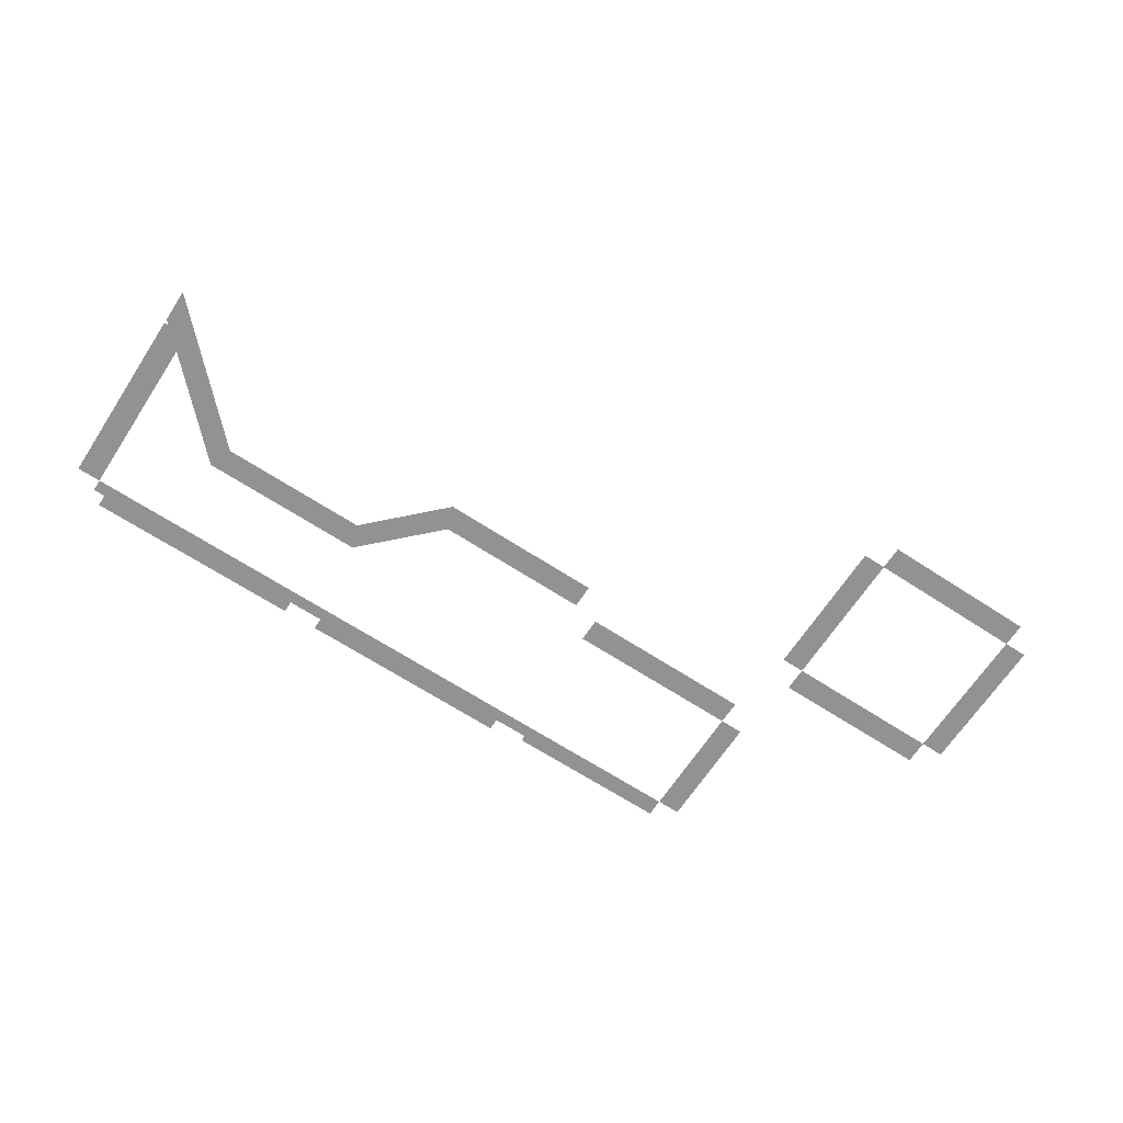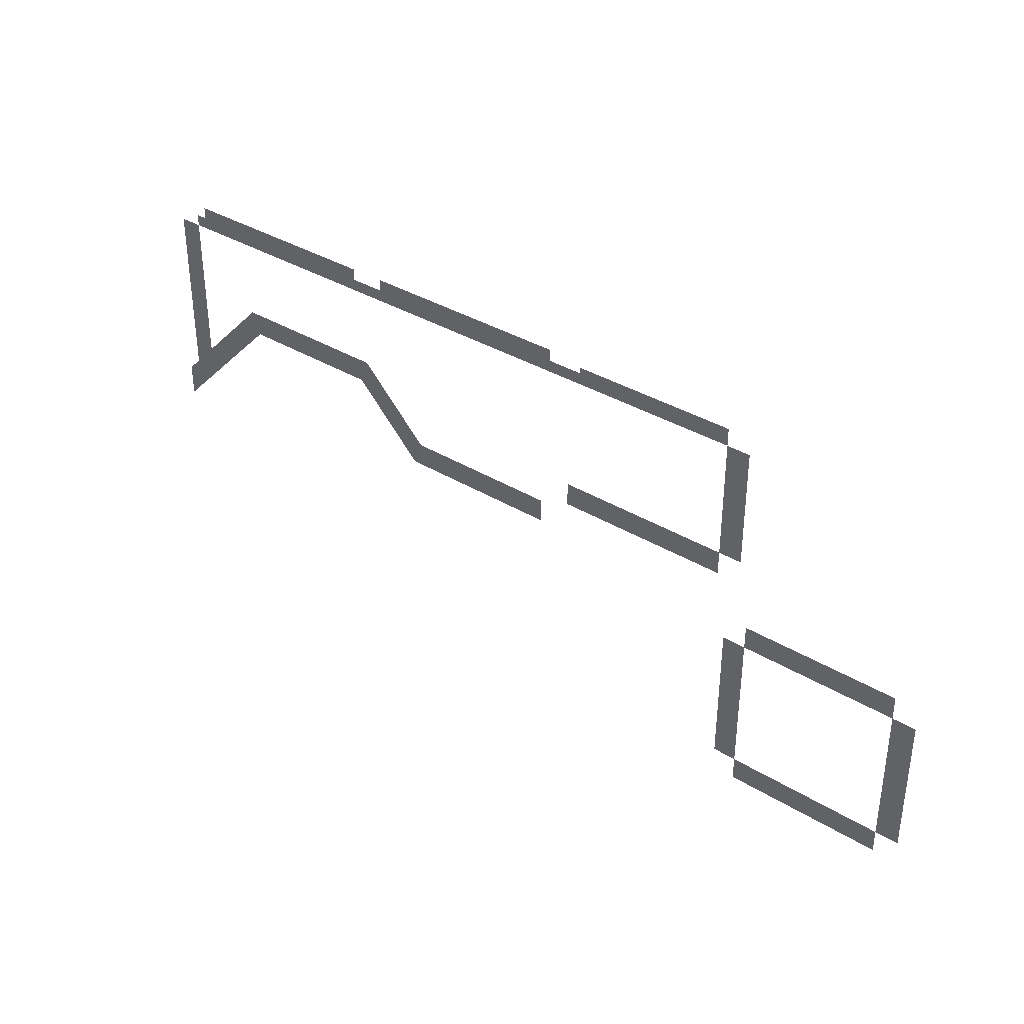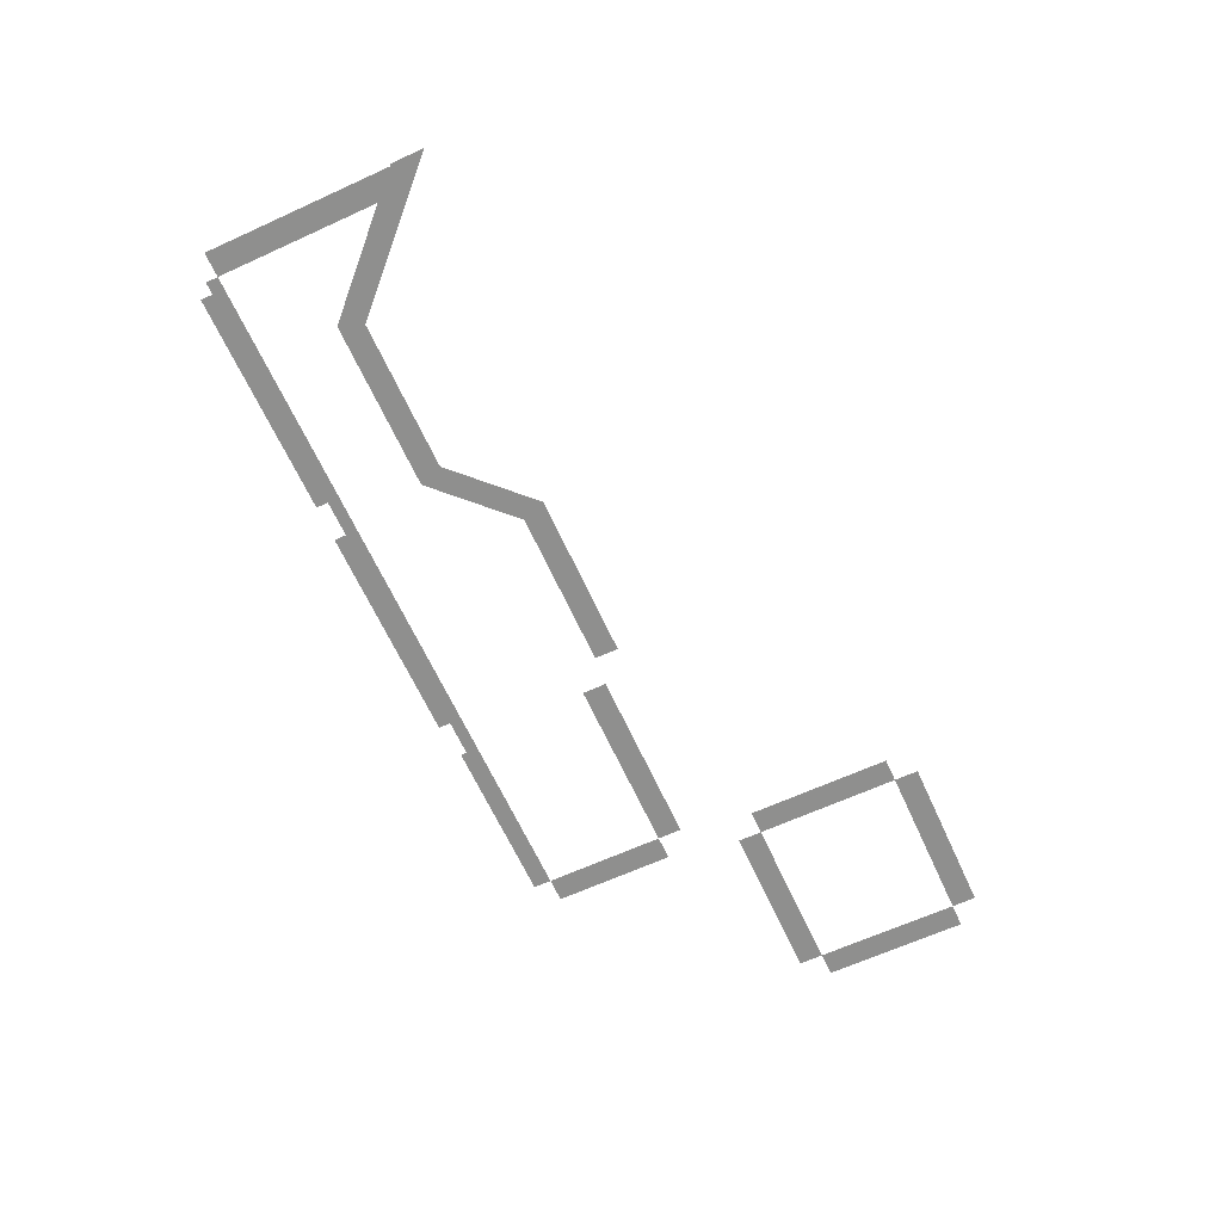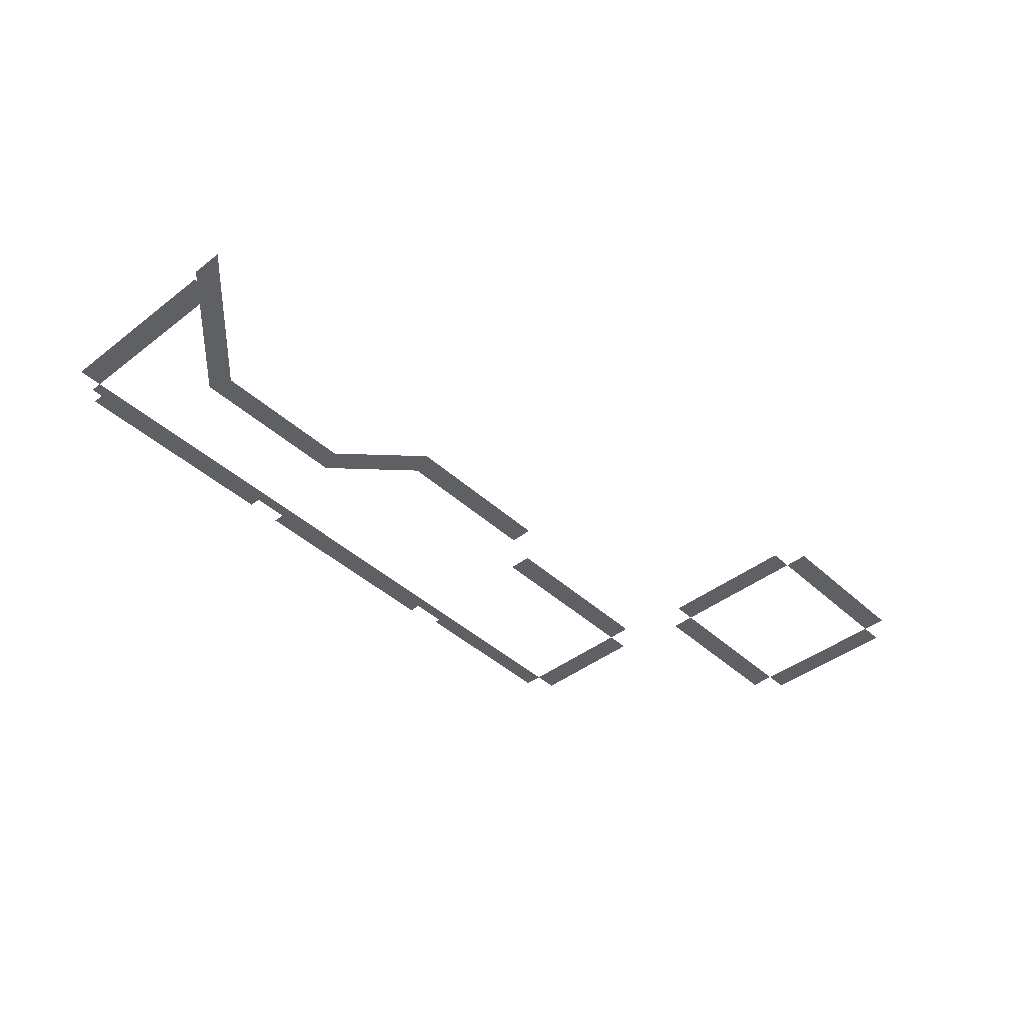
<metadata>
{"format":"obj","ext":"obj","renderer":"f3d","projection":"perspective","resolution":1024,"background":"white","views":[{"elev":-66.3,"azim":146.8,"up":"+Y"},{"elev":35.3,"azim":-140.8,"up":"+Z"},{"elev":-65.2,"azim":114.6,"up":"+Y"},{"elev":-42.6,"azim":132.6,"up":"+Y"}]}
</metadata>
<code>
v 1508 1696 -2256
v 1508 1696 -2272
v 1188 1696 -2272
v 1480 1696 -2256
v 1508 1696 -2256
v 1188 1696 -2272
v 1188 1696 -2256
v 1480 1696 -2256
v 1188 1696 -2272
v 1508 1712 -2400
v 1496 1712 -2368
v 1508 1712 -2368
v 1496 1712 -2368
v 1508 1712 -2400
v 1444 1712 -2464
v 1400 1712 -2464
v 1496 1712 -2368
v 1444 1712 -2464
v 1480 1696 -2240
v 1480 1696 -2256
v 1188 1696 -2256
v 1188 1696 -2240
v 1480 1696 -2240
v 1188 1696 -2256
v 1140 1696 -2256
v 1188 1696 -2256
v 1188 1696 -2272
v 916 1696 -2256
v 1140 1696 -2256
v 1188 1696 -2272
v 916 1696 -2272
v 916 1696 -2256
v 1188 1696 -2272
v 952 1696 -2464
v 944 1696 -2464
v 916 1696 -2464
v 1080 1696 -2464
v 952 1696 -2464
v 916 1696 -2464
v 1088 1696 -2464
v 1080 1696 -2464
v 916 1696 -2464
v 1124 1696 -2464
v 1088 1696 -2464
v 916 1696 -2464
v 1156 1696 -2464
v 1124 1696 -2464
v 916 1696 -2464
v 1156 1696 -2432
v 1156 1696 -2464
v 916 1696 -2464
v 916 1696 -2432
v 1156 1696 -2432
v 916 1696 -2464
v 916 1696 -2272
v 916 1696 -2432
v 912 1696 -2432
v 912 1696 -2272
v 916 1696 -2272
v 912 1696 -2432
v 1140 1696 -2256
v 916 1696 -2256
v 916 1696 -2248
v 1140 1696 -2248
v 1140 1696 -2256
v 916 1696 -2248
v 1400 1712 -2464
v 1444 1712 -2464
v 1428 1712 -2480
v 1406 1712 -2480
v 1400 1712 -2464
v 1428 1712 -2480
v 1400 1712 -2464
v 1406 1712 -2480
v 1188 1712 -2480
v 1188 1712 -2464
v 1400 1712 -2464
v 1188 1712 -2480
v 1412 1712 -2496
v 1406 1712 -2480
v 1428 1712 -2480
v 1412 1712 -2496
v 1188 1712 -2496
v 1188 1712 -2480
v 1406 1712 -2480
v 1412 1712 -2496
v 1188 1712 -2480
v 1836 1696 -2256
v 1836 1696 -2272
v 1700 1696 -2272
v 1820 1696 -2256
v 1836 1696 -2256
v 1700 1696 -2272
v 1700 1696 -2256
v 1820 1696 -2256
v 1700 1696 -2272
v 1868 1696 -2516
v 1836 1696 -2516
v 1836 1696 -2400
v 1868 1696 -2476
v 1868 1696 -2516
v 1836 1696 -2400
v 1868 1696 -2272
v 1868 1696 -2476
v 1836 1696 -2400
v 1836 1696 -2272
v 1868 1696 -2272
v 1836 1696 -2400
v 1820 1696 -2240
v 1820 1696 -2256
v 1700 1696 -2256
v 1700 1696 -2240
v 1820 1696 -2240
v 1700 1696 -2256
v 1868 1712 -2560
v 1708 1712 -2400
v 1720 1712 -2368
v 1868 1712 -2516
v 1868 1712 -2560
v 1720 1712 -2368
v 1708 1712 -2400
v 1700 1712 -2392
v 1700 1712 -2368
v 1720 1712 -2368
v 1708 1712 -2400
v 1700 1712 -2368
v 1708 1712 -2400
v 1700 1712 -2400
v 1700 1712 -2392
v 1700 1696 -2272
v 1636 1696 -2272
v 1508 1696 -2272
v 1700 1696 -2256
v 1700 1696 -2272
v 1508 1696 -2272
v 1528 1696 -2256
v 1700 1696 -2256
v 1508 1696 -2272
v 1508 1696 -2256
v 1528 1696 -2256
v 1508 1696 -2272
v 1508 1712 -2368
v 1700 1712 -2368
v 1700 1712 -2392
v 1508 1712 -2400
v 1508 1712 -2368
v 1700 1712 -2392
v 1700 1712 -2400
v 1508 1712 -2400
v 1700 1712 -2392
v 1700 1696 -2240
v 1700 1696 -2256
v 1528 1696 -2256
v 1528 1696 -2240
v 1700 1696 -2240
v 1528 1696 -2256
v 857 1696 -2528
v 868 1696 -2528
v 868 1696 -2560
v 767 1696 -2528
v 857 1696 -2528
v 868 1696 -2560
v 652 1696 -2528
v 767 1696 -2528
v 868 1696 -2560
v 652 1696 -2560
v 652 1696 -2528
v 868 1696 -2560
v 620 1696 -2560
v 652 1696 -2560
v 652 1696 -2672
v 620 1696 -2672
v 620 1696 -2560
v 652 1696 -2672
v 868 1696 -2560
v 900 1696 -2560
v 900 1696 -2672
v 868 1696 -2672
v 868 1696 -2560
v 900 1696 -2672
v 884 1696 -2272
v 912 1696 -2272
v 912 1696 -2432
v 884 1696 -2288
v 884 1696 -2272
v 912 1696 -2432
v 884 1696 -2296
v 884 1696 -2288
v 912 1696 -2432
v 884 1696 -2360
v 884 1696 -2296
v 912 1696 -2432
v 884 1696 -2368
v 884 1696 -2360
v 912 1696 -2432
v 884 1696 -2432
v 884 1696 -2368
v 912 1696 -2432
v 652 1696 -2752
v 772 1696 -2752
v 772 1696 -2784
v 652 1696 -2784
v 652 1696 -2752
v 772 1696 -2784
v 620 1696 -2752
v 620 1696 -2672
v 652 1696 -2672
v 652 1696 -2752
v 620 1696 -2752
v 652 1696 -2672
v 868 1696 -2784
v 788 1696 -2784
v 772 1696 -2784
v 868 1696 -2752
v 868 1696 -2784
v 772 1696 -2784
v 772 1696 -2752
v 868 1696 -2752
v 772 1696 -2784
v 868 1696 -2672
v 900 1696 -2672
v 900 1696 -2752
v 868 1696 -2752
v 868 1696 -2672
v 900 1696 -2752
f 1 2 3
f 4 5 6
f 7 8 9
f 10 11 12
f 13 14 15
f 16 17 18
f 19 20 21
f 22 23 24
f 25 26 27
f 28 29 30
f 31 32 33
f 34 35 36
f 37 38 39
f 40 41 42
f 43 44 45
f 46 47 48
f 49 50 51
f 52 53 54
f 55 56 57
f 58 59 60
f 61 62 63
f 64 65 66
f 67 68 69
f 70 71 72
f 73 74 75
f 76 77 78
f 79 80 81
f 82 83 84
f 85 86 87
f 88 89 90
f 91 92 93
f 94 95 96
f 97 98 99
f 100 101 102
f 103 104 105
f 106 107 108
f 109 110 111
f 112 113 114
f 115 116 117
f 118 119 120
f 121 122 123
f 124 125 126
f 127 128 129
f 130 131 132
f 133 134 135
f 136 137 138
f 139 140 141
f 142 143 144
f 145 146 147
f 148 149 150
f 151 152 153
f 154 155 156
f 157 158 159
f 160 161 162
f 163 164 165
f 166 167 168
f 169 170 171
f 172 173 174
f 175 176 177
f 178 179 180
f 181 182 183
f 184 185 186
f 187 188 189
f 190 191 192
f 193 194 195
f 196 197 198
f 199 200 201
f 202 203 204
f 205 206 207
f 208 209 210
f 211 212 213
f 214 215 216
f 217 218 219
f 220 221 222
f 223 224 225

</code>
